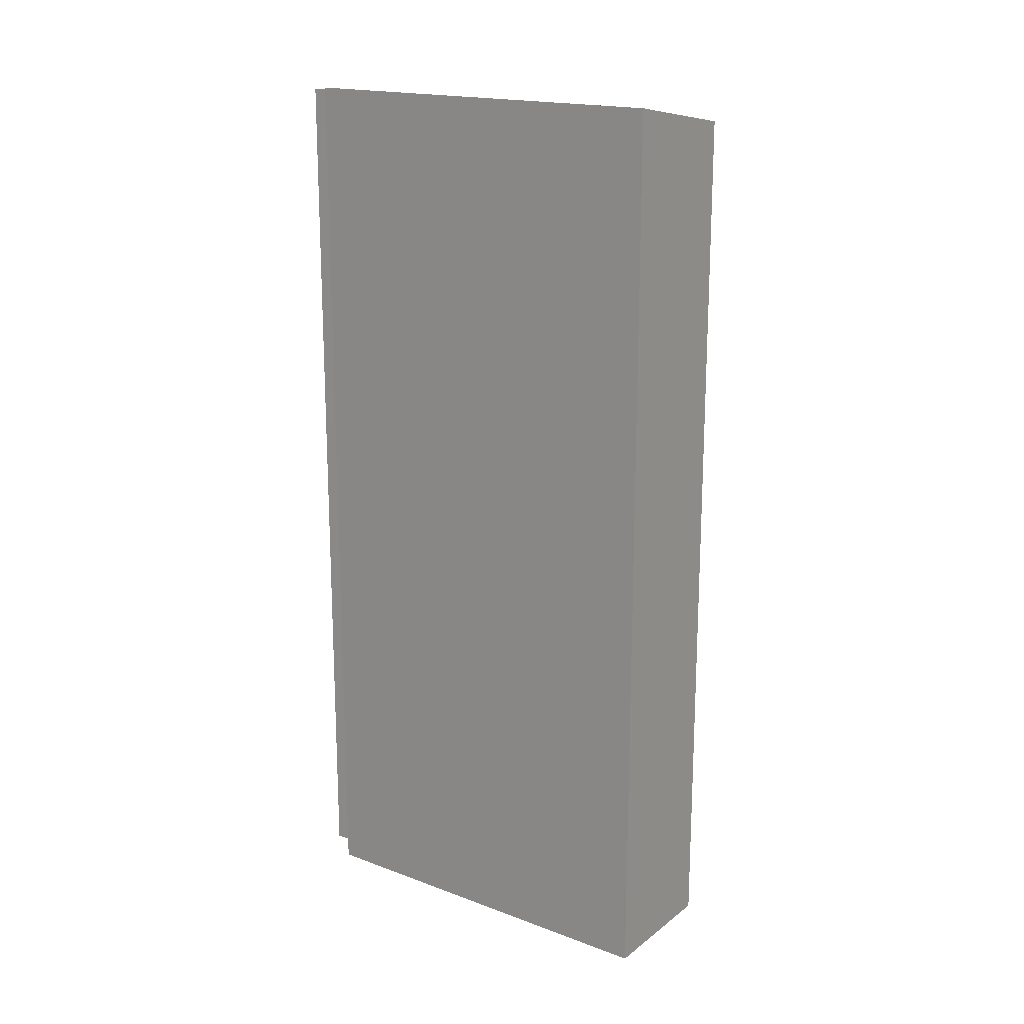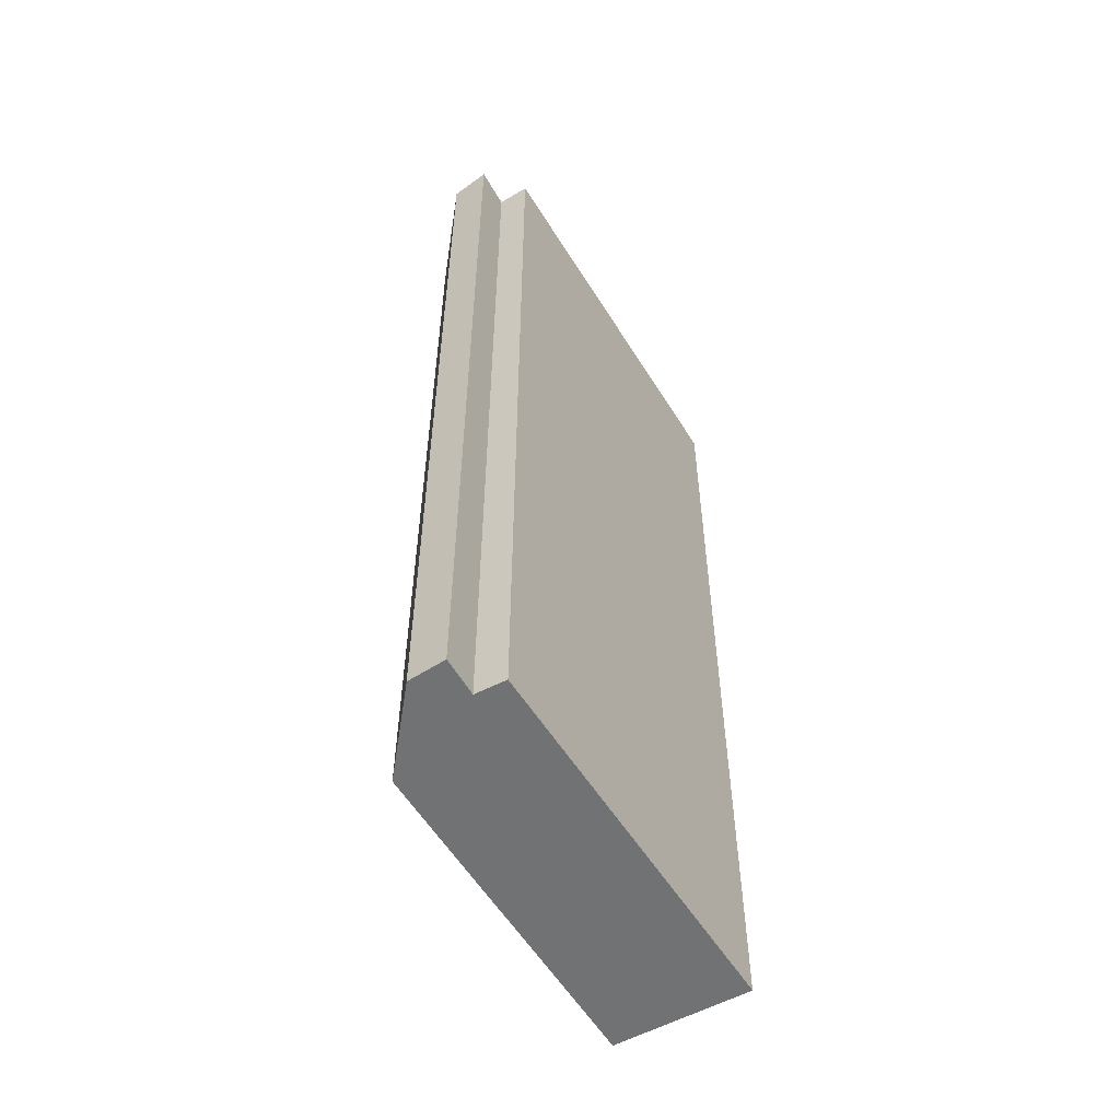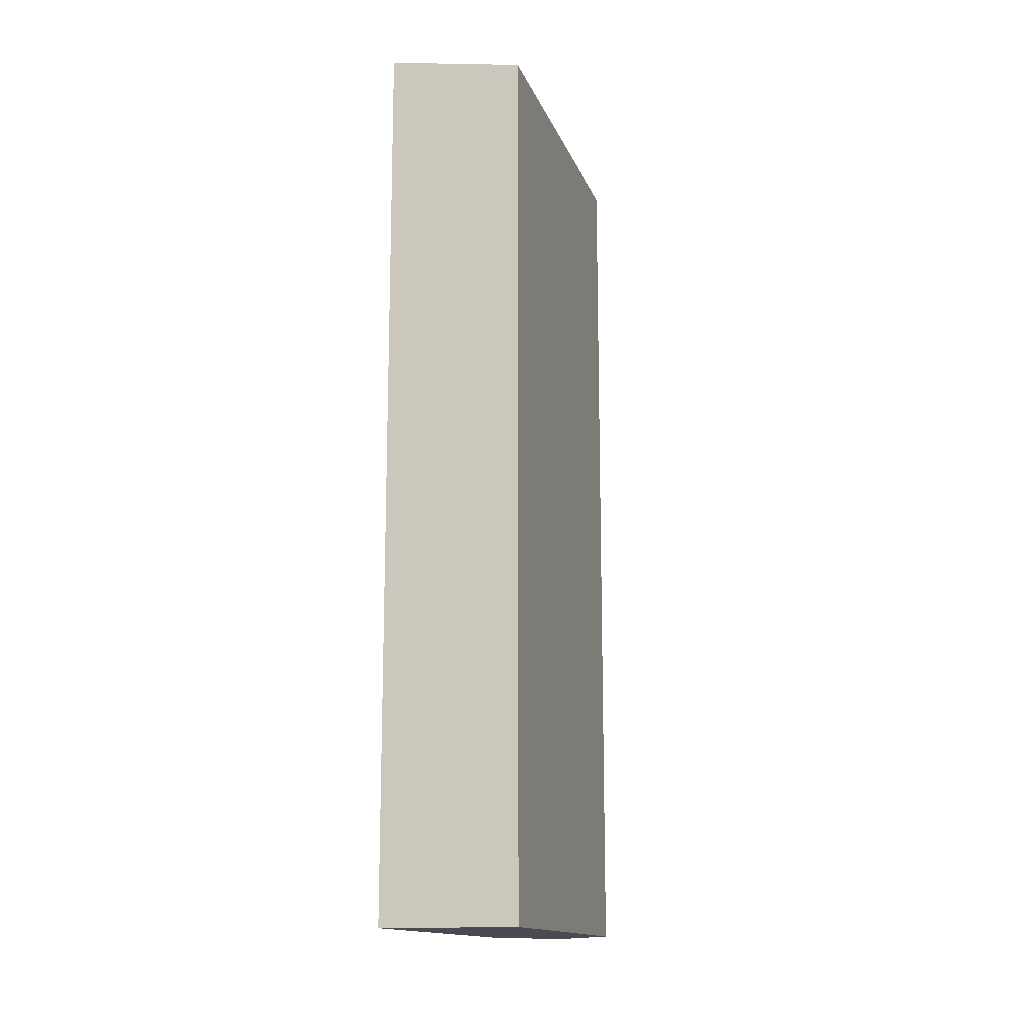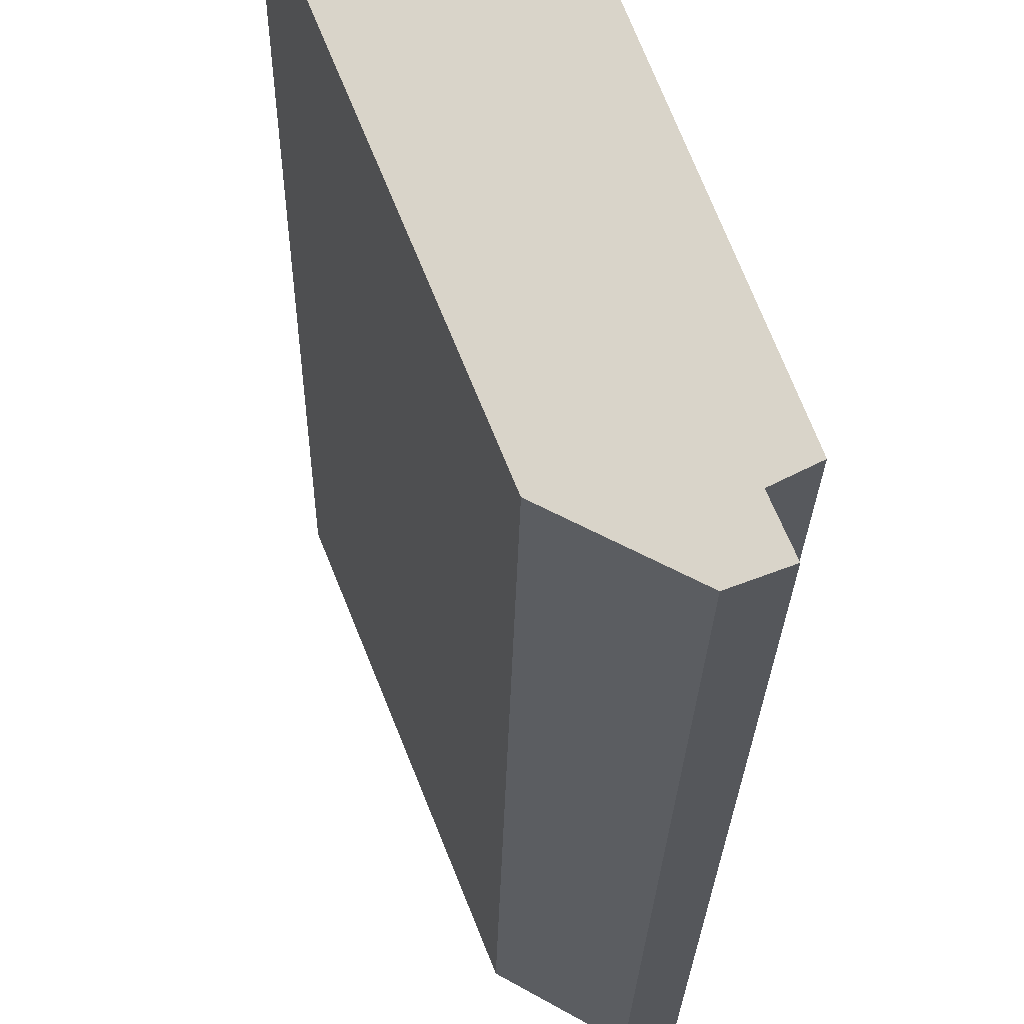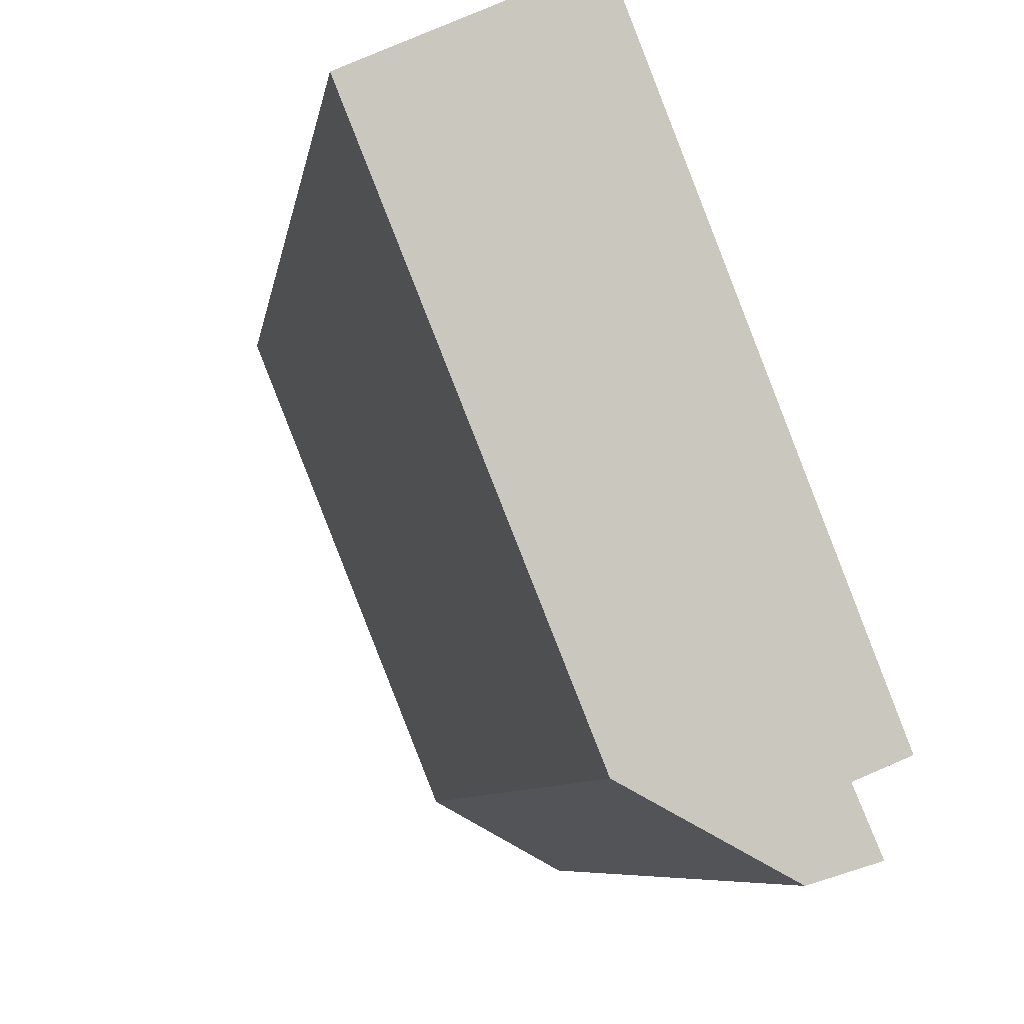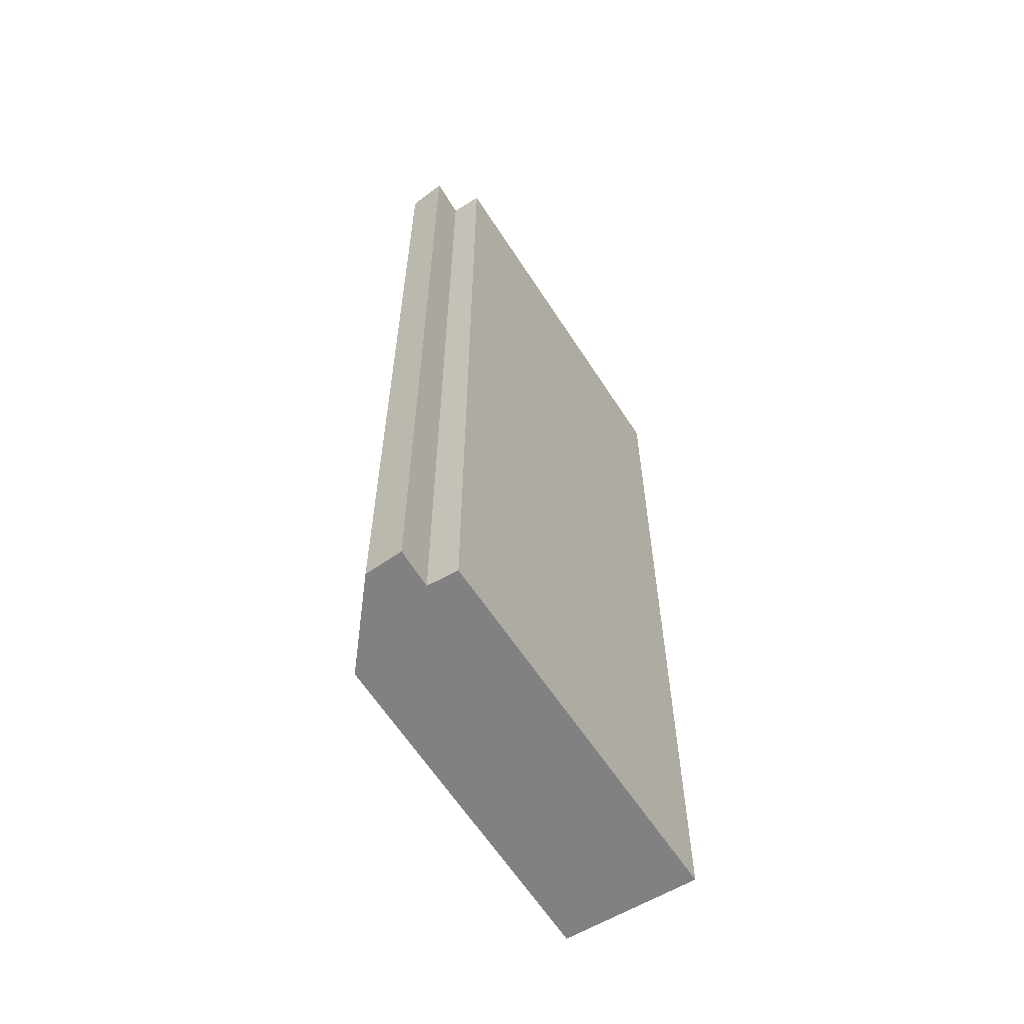
<metadata>
{"format":"obj","ext":"obj","renderer":"f3d","projection":"perspective","resolution":1024,"background":"white","views":[{"elev":17.8,"azim":-33.0,"up":"+Y"},{"elev":-55.4,"azim":-127.9,"up":"+Y"},{"elev":-14.6,"azim":37.8,"up":"+Y"},{"elev":-21.9,"azim":179.0,"up":"+Z"},{"elev":-5.6,"azim":173.5,"up":"+Z"},{"elev":-60.5,"azim":-126.5,"up":"+Y"}]}
</metadata>
<code>
v  2.167 13.89 5.68
v  0.432 13.81 -0.191
v  0 13.89 8.506e-16
v  2.118 13.55 -0.163
v  4.131 13.54 4.89
v  0.753 13.72 -0.921
v  0.201 13.81 -0.744
v  0.201 4.556e-17 -0.744
v  0.432 1.17e-17 -0.191
v  2.167 -3.478e-16 5.68
v  4.131 -2.994e-16 4.89
v  0 0 0
v  0.753 5.64e-17 -0.921
v  2.118 9.981e-18 -0.163
g defaultobject
f 1 2 3
f 2 1 4
f 4 1 5
f 2 6 7
f 6 2 4
f 8 2 7
f 2 8 9
f 10 5 1
f 5 10 11
f 2 12 3
f 12 2 9
f 6 8 7
f 8 6 13
f 3 10 1
f 10 3 12
f 5 14 4
f 14 5 11
f 4 13 6
f 13 4 14
f 12 11 10
f 11 12 14
f 14 12 9
f 14 9 8
f 14 8 13

</code>
